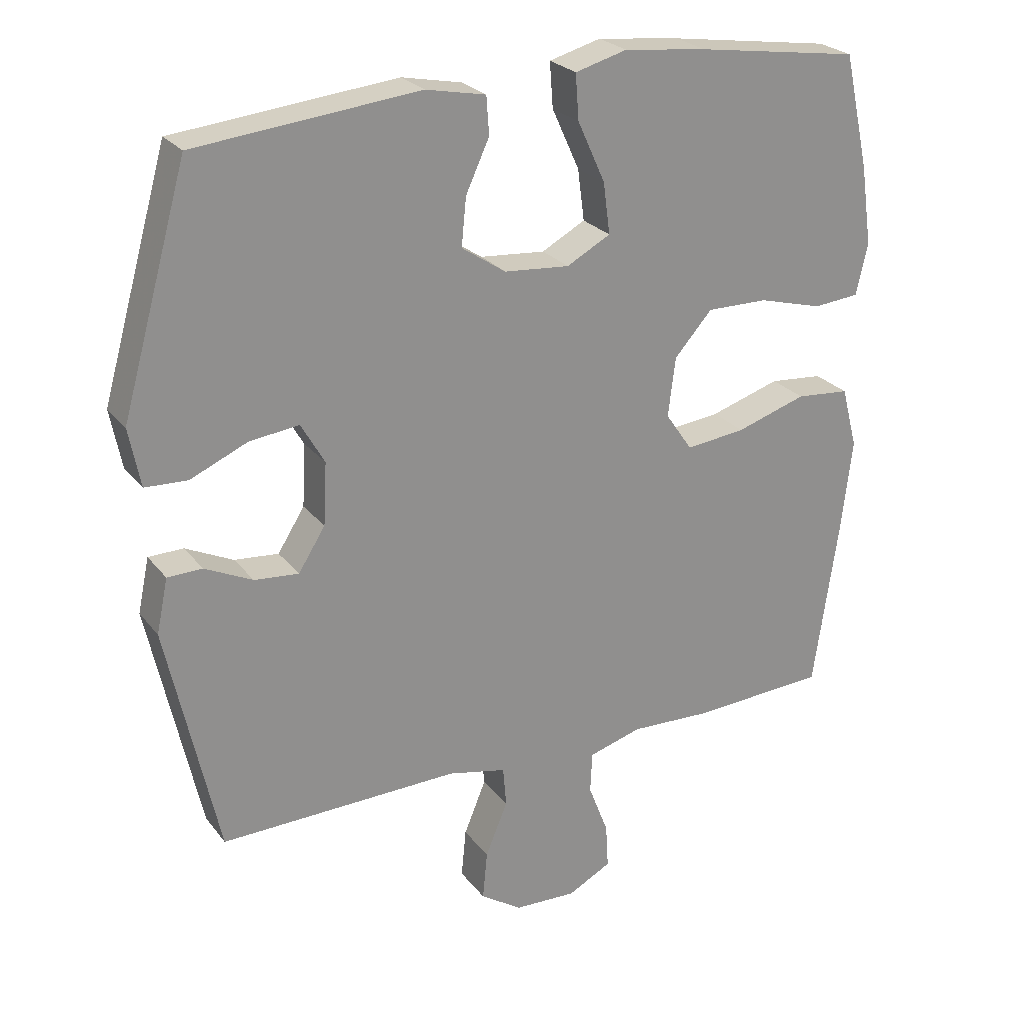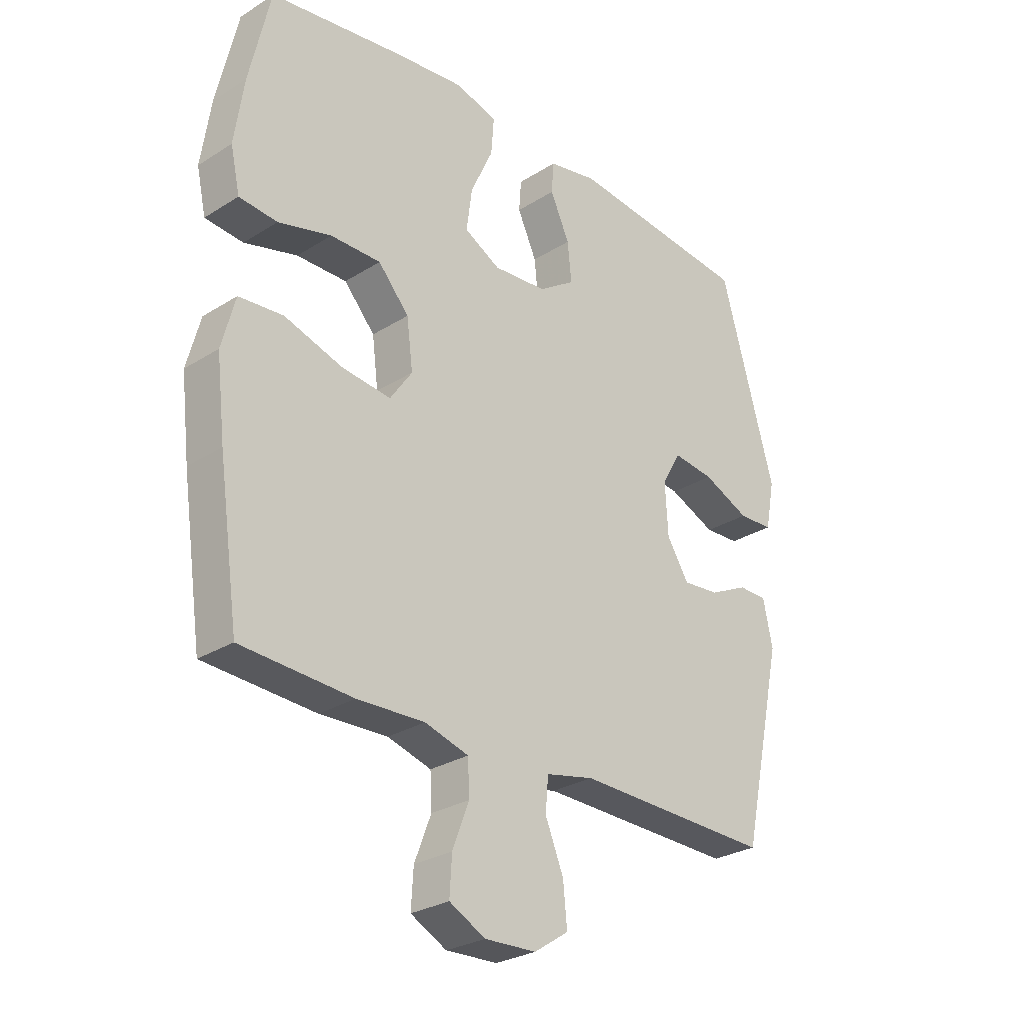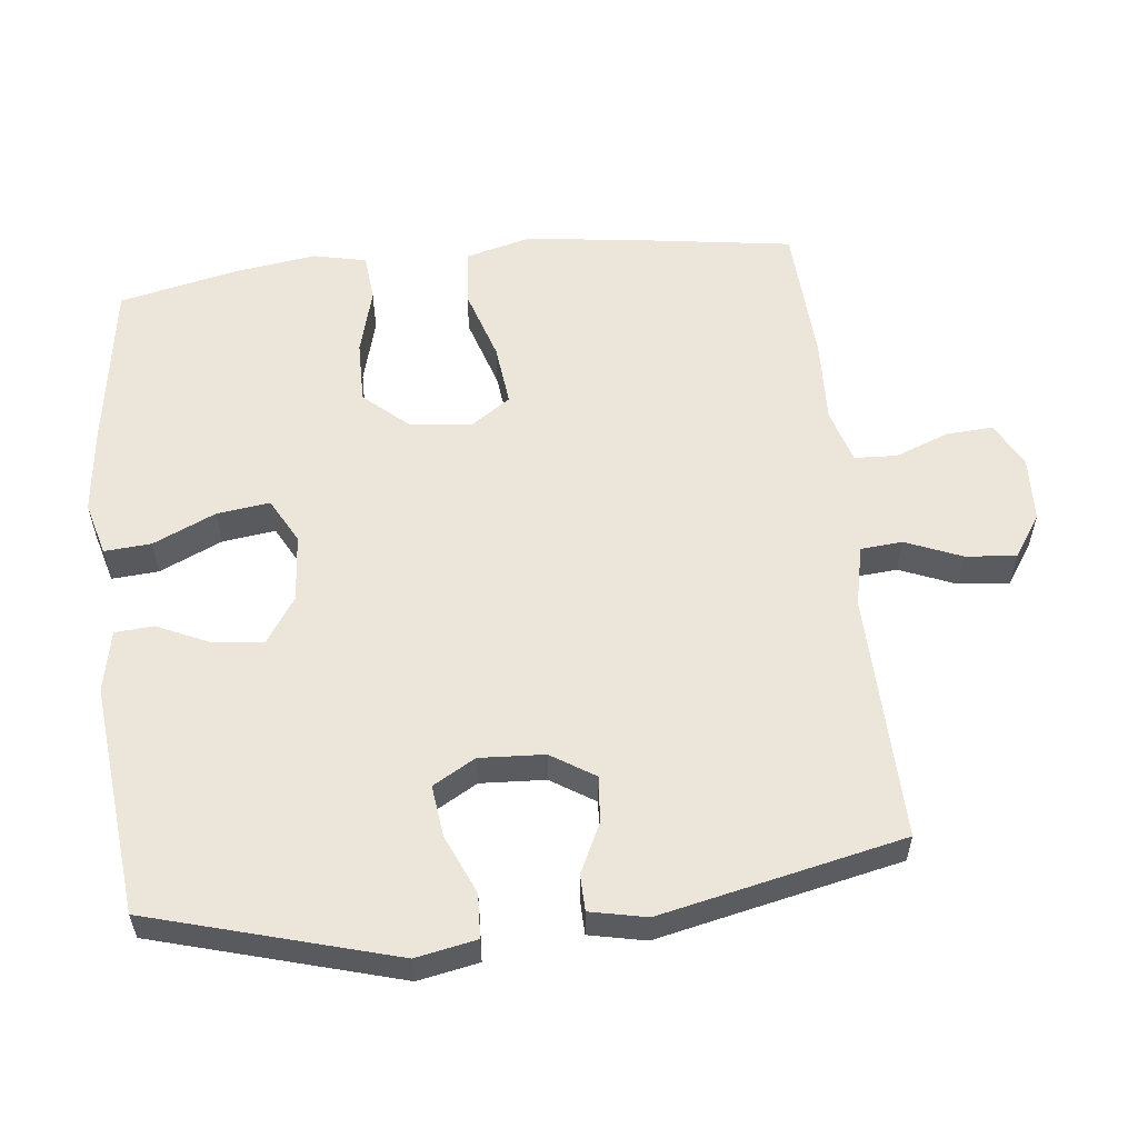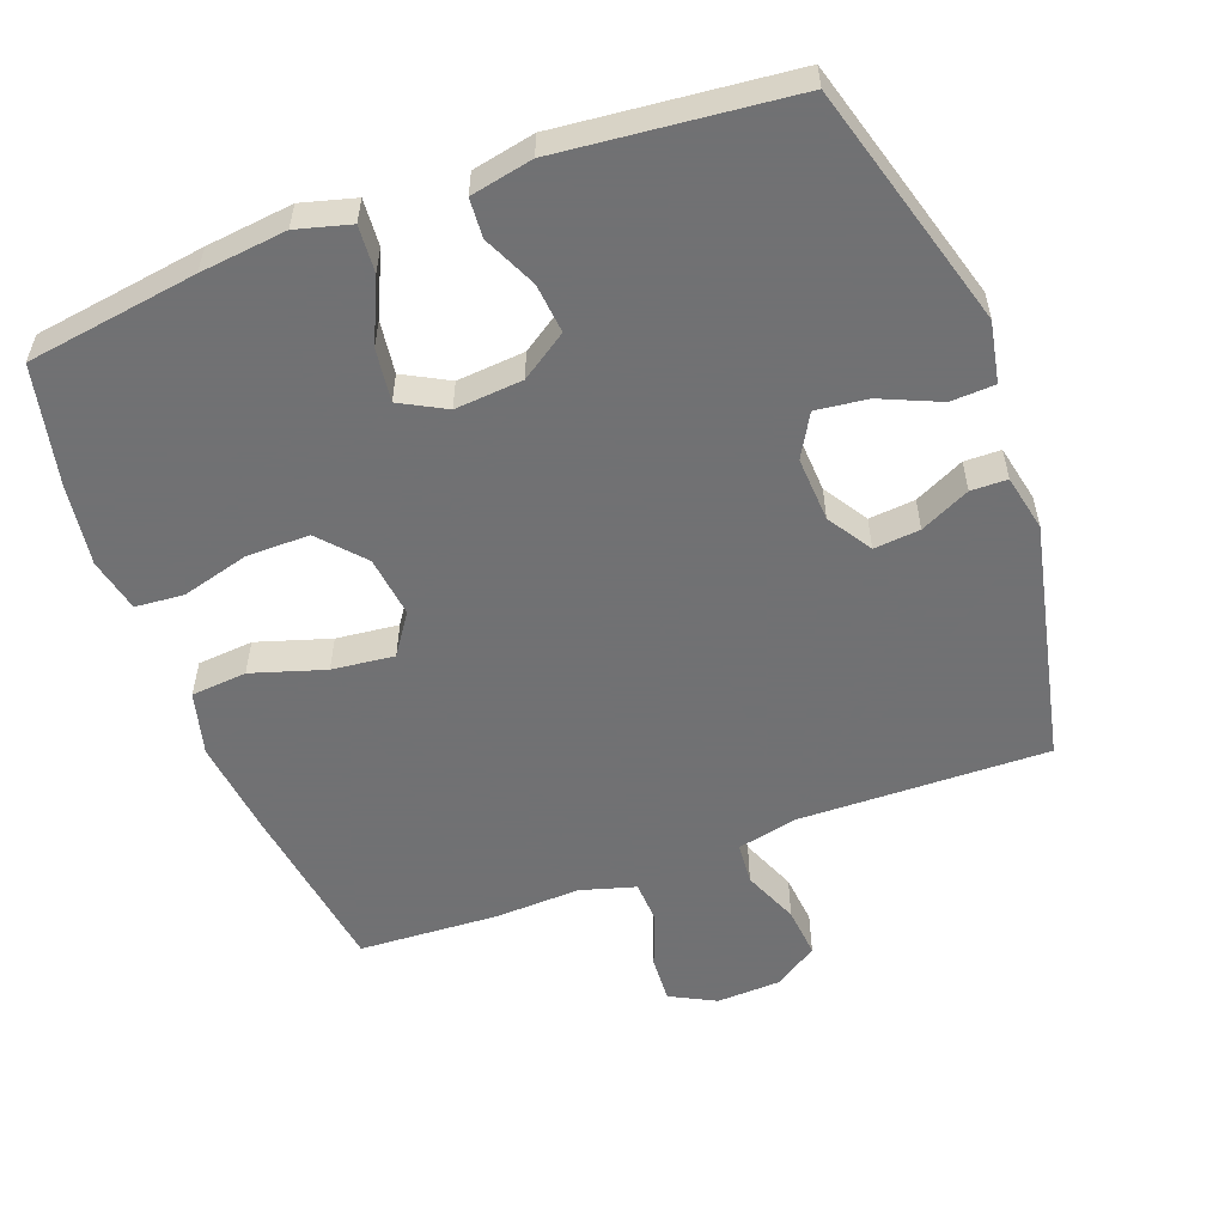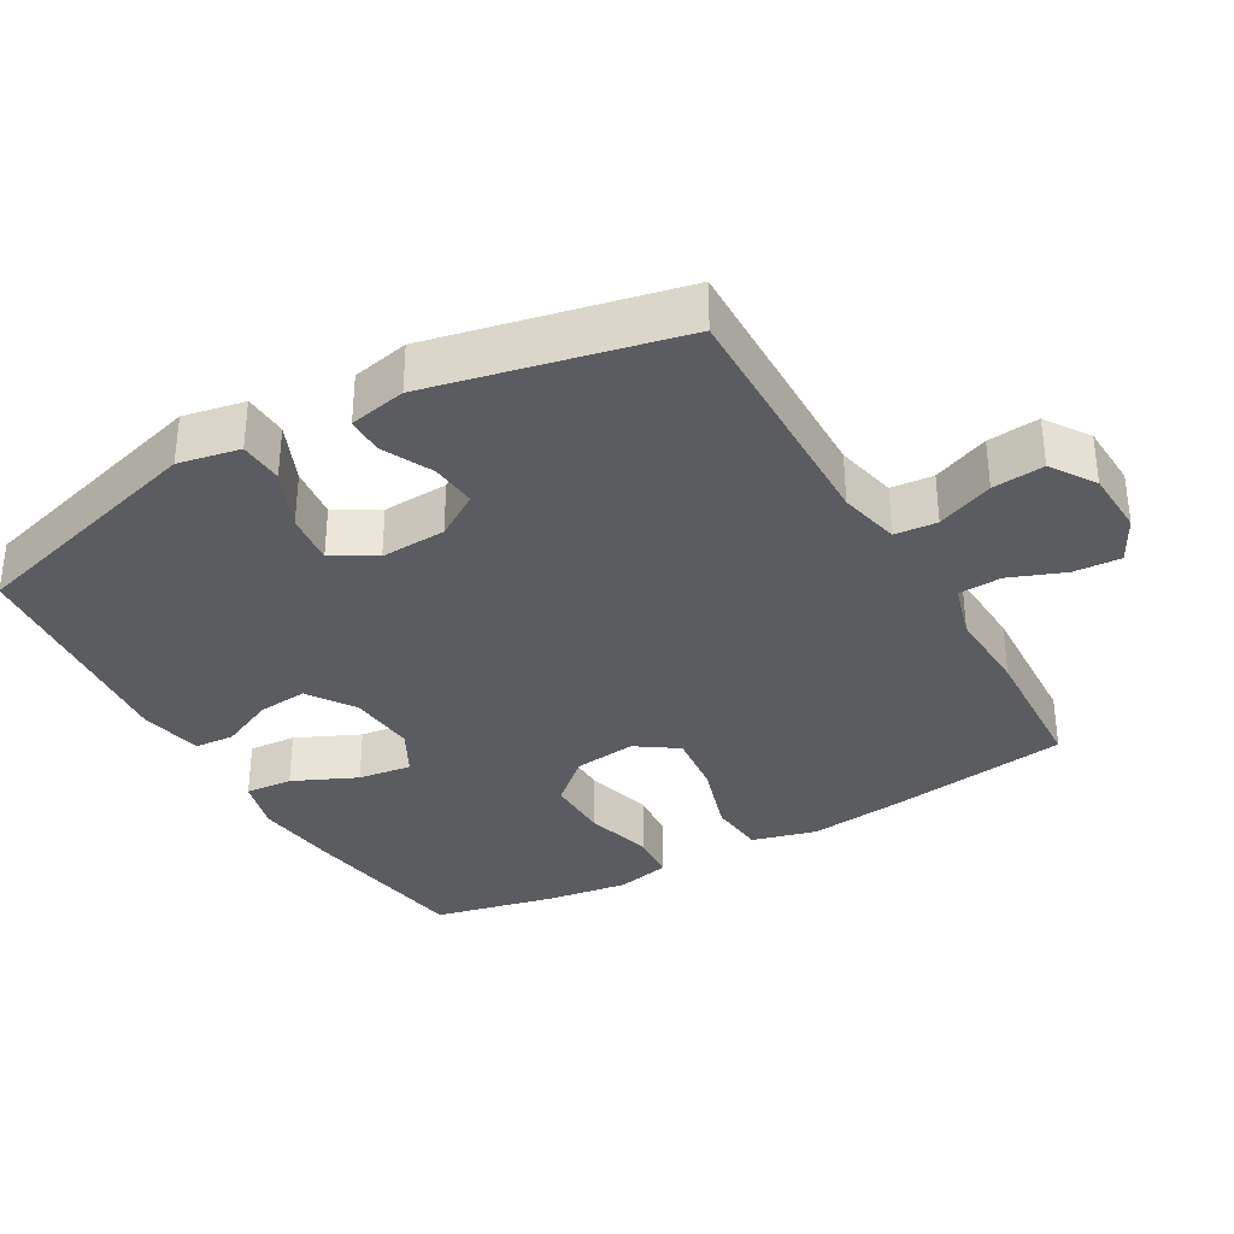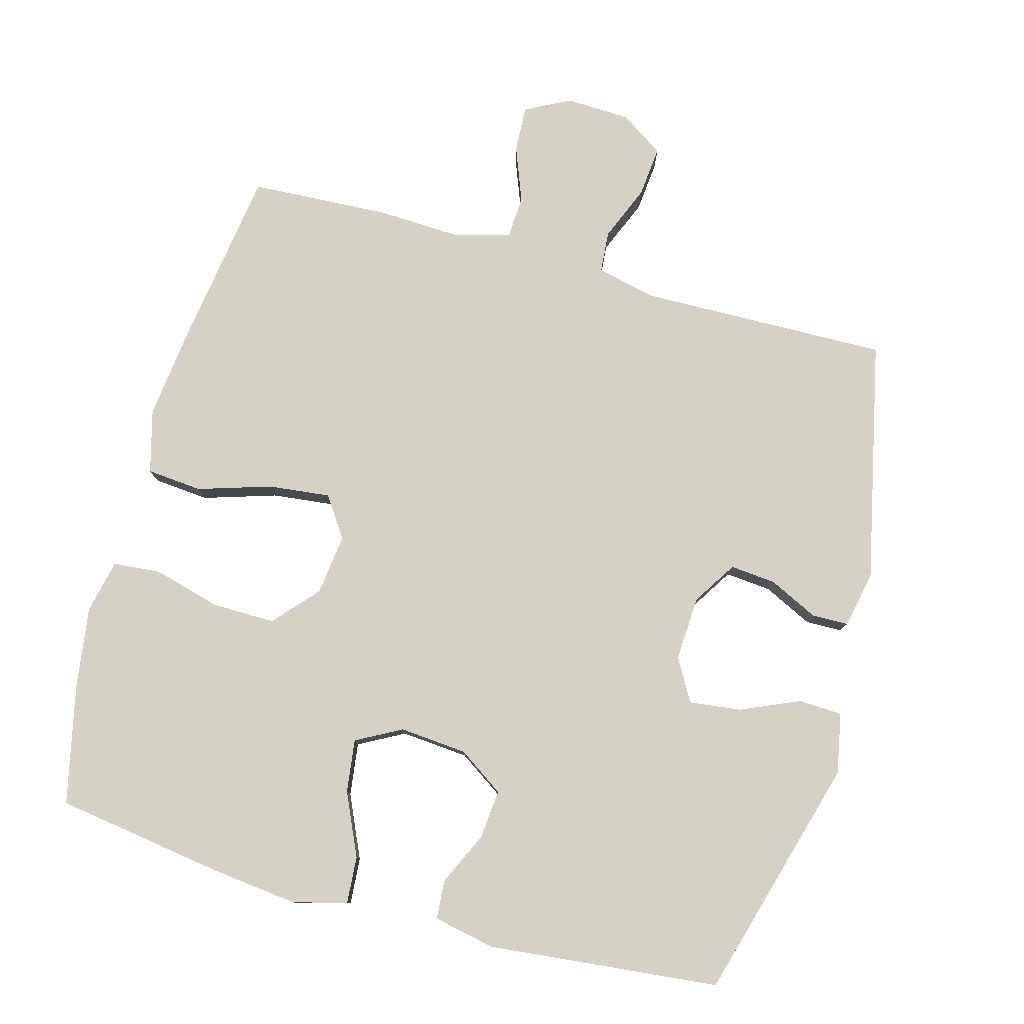
<metadata>
{"format":"obj","ext":"obj","renderer":"f3d","projection":"perspective","resolution":1024,"background":"white","views":[{"elev":25.0,"azim":151.5,"up":"+Z"},{"elev":-27.9,"azim":-46.3,"up":"+Z"},{"elev":56.8,"azim":83.7,"up":"+Y"},{"elev":-55.3,"azim":20.5,"up":"+Y"},{"elev":-33.9,"azim":119.9,"up":"+Y"},{"elev":79.1,"azim":15.4,"up":"+Y"}]}
</metadata>
<code>
v -0.5 0.07 0.5
v -0.256 0.07 0.536
v -0.132 0.07 0.55
v -0.055 0.07 0.529
v -0.06 0.07 0.462
v -0.101 0.07 0.372
v -0.111 0.07 0.296
v -0.046 0.07 0.261
v 0.051 0.07 0.269
v 0.117 0.07 0.313
v 0.11 0.07 0.384
v 0.075 0.07 0.46
v 0.079 0.07 0.516
v 0.168 0.07 0.534
v 0.5 0.07 0.5
v 0.599 0.07 0.151
v 0.582 0.07 0.064
v 0.519 0.07 0.061
v 0.434 0.07 0.098
v 0.36 0.07 0.107
v 0.325 0.07 0.046
v 0.33 0.07 -0.047
v 0.37 0.07 -0.11
v 0.436 0.07 -0.104
v 0.507 0.07 -0.07
v 0.559 0.07 -0.071
v 0.576 0.07 -0.152
v 0.5 0.07 -0.5
v 0.143 0.07 -0.492
v 0.056 0.07 -0.511
v 0.051 0.07 -0.571
v 0.084 0.07 -0.651
v 0.091 0.07 -0.724
v 0.029 0.07 -0.765
v -0.064 0.07 -0.769
v -0.129 0.07 -0.735
v -0.125 0.07 -0.668
v -0.095 0.07 -0.59
v -0.098 0.07 -0.529
v -0.177 0.07 -0.506
v -0.299 0.07 -0.511
v -0.5 0.07 -0.5
v -0.537 0.07 -0.245
v -0.553 0.07 -0.108
v -0.529 0.07 -0.017
v -0.449 0.07 -0.01
v -0.344 0.07 -0.043
v -0.255 0.07 -0.053
v -0.215 0.07 0.005
v -0.226 0.07 0.093
v -0.282 0.07 0.156
v -0.373 0.07 0.155
v -0.469 0.07 0.129
v -0.538 0.07 0.135
v -0.555 0.07 0.212
v -0.538 0.07 0.33
v -0.5 0 0.5
v -0.256 0 0.536
v -0.132 0 0.55
v -0.055 0 0.529
v -0.06 0 0.462
v -0.101 0 0.372
v -0.111 0 0.296
v -0.046 0 0.261
v 0.051 0 0.269
v 0.117 0 0.313
v 0.11 0 0.384
v 0.075 0 0.46
v 0.079 0 0.516
v 0.168 0 0.534
v 0.5 0 0.5
v 0.599 0 0.151
v 0.582 0 0.064
v 0.519 0 0.061
v 0.434 0 0.098
v 0.36 0 0.107
v 0.325 0 0.046
v 0.33 0 -0.047
v 0.37 0 -0.11
v 0.436 0 -0.104
v 0.507 0 -0.07
v 0.559 0 -0.071
v 0.576 0 -0.152
v 0.5 0 -0.5
v 0.143 0 -0.492
v 0.056 0 -0.511
v 0.051 0 -0.571
v 0.084 0 -0.651
v 0.091 0 -0.724
v 0.029 0 -0.765
v -0.064 0 -0.769
v -0.129 0 -0.735
v -0.125 0 -0.668
v -0.095 0 -0.59
v -0.098 0 -0.529
v -0.177 0 -0.506
v -0.299 0 -0.511
v -0.5 0 -0.5
v -0.537 0 -0.245
v -0.553 0 -0.108
v -0.529 0 -0.017
v -0.449 0 -0.01
v -0.344 0 -0.043
v -0.255 0 -0.053
v -0.215 0 0.005
v -0.226 0 0.093
v -0.282 0 0.156
v -0.373 0 0.155
v -0.469 0 0.129
v -0.538 0 0.135
v -0.555 0 0.212
v -0.538 0 0.33
f 4 5 6
f 3 4 6
f 2 3 6
f 1 2 6
f 56 1 6
f 55 56 6
f 54 55 6
f 53 54 6
f 52 53 6
f 51 52 6 7
f 50 51 7 8
f 49 50 8 9
f 48 49 9 10
f 45 46 47
f 44 45 47
f 43 44 47
f 42 43 47
f 41 42 47
f 40 41 47
f 39 40 47 48
f 36 37 38
f 35 36 38
f 34 35 38
f 33 34 38
f 32 33 38
f 31 32 38
f 30 31 38 39
f 39 48 10
f 30 39 10
f 29 30 10
f 27 28 29
f 26 27 29
f 25 26 29
f 24 25 29
f 17 18 19
f 16 17 19
f 15 16 19
f 14 15 19
f 13 14 19
f 12 13 19
f 11 12 19
f 10 11 19 20
f 23 24 29
f 22 23 29
f 21 22 29 10
f 10 20 21
f 62 61 60
f 62 60 59
f 62 59 58
f 62 58 57
f 62 57 112
f 62 112 111
f 62 111 110
f 62 110 109
f 62 109 108
f 63 62 108 107
f 64 63 107 106
f 65 64 106 105
f 66 65 105 104
f 103 102 101
f 103 101 100
f 103 100 99
f 103 99 98
f 103 98 97
f 103 97 96
f 104 103 96 95
f 94 93 92
f 94 92 91
f 94 91 90
f 94 90 89
f 94 89 88
f 94 88 87
f 95 94 87 86
f 66 104 95
f 66 95 86
f 66 86 85
f 85 84 83
f 85 83 82
f 85 82 81
f 85 81 80
f 75 74 73
f 75 73 72
f 75 72 71
f 75 71 70
f 75 70 69
f 75 69 68
f 75 68 67
f 76 75 67 66
f 85 80 79
f 85 79 78
f 66 85 78 77
f 77 76 66
f 1 57 58 2
f 2 58 59 3
f 3 59 60 4
f 4 60 61 5
f 5 61 62 6
f 6 62 63 7
f 7 63 64 8
f 8 64 65 9
f 9 65 66 10
f 10 66 67 11
f 11 67 68 12
f 12 68 69 13
f 13 69 70 14
f 14 70 71 15
f 15 71 72 16
f 16 72 73 17
f 17 73 74 18
f 18 74 75 19
f 19 75 76 20
f 20 76 77 21
f 21 77 78 22
f 22 78 79 23
f 23 79 80 24
f 24 80 81 25
f 25 81 82 26
f 26 82 83 27
f 27 83 84 28
f 28 84 85 29
f 29 85 86 30
f 30 86 87 31
f 31 87 88 32
f 32 88 89 33
f 33 89 90 34
f 34 90 91 35
f 35 91 92 36
f 36 92 93 37
f 37 93 94 38
f 38 94 95 39
f 39 95 96 40
f 40 96 97 41
f 41 97 98 42
f 42 98 99 43
f 43 99 100 44
f 44 100 101 45
f 45 101 102 46
f 46 102 103 47
f 47 103 104 48
f 48 104 105 49
f 49 105 106 50
f 50 106 107 51
f 51 107 108 52
f 52 108 109 53
f 53 109 110 54
f 54 110 111 55
f 55 111 112 56
f 56 112 57 1

</code>
